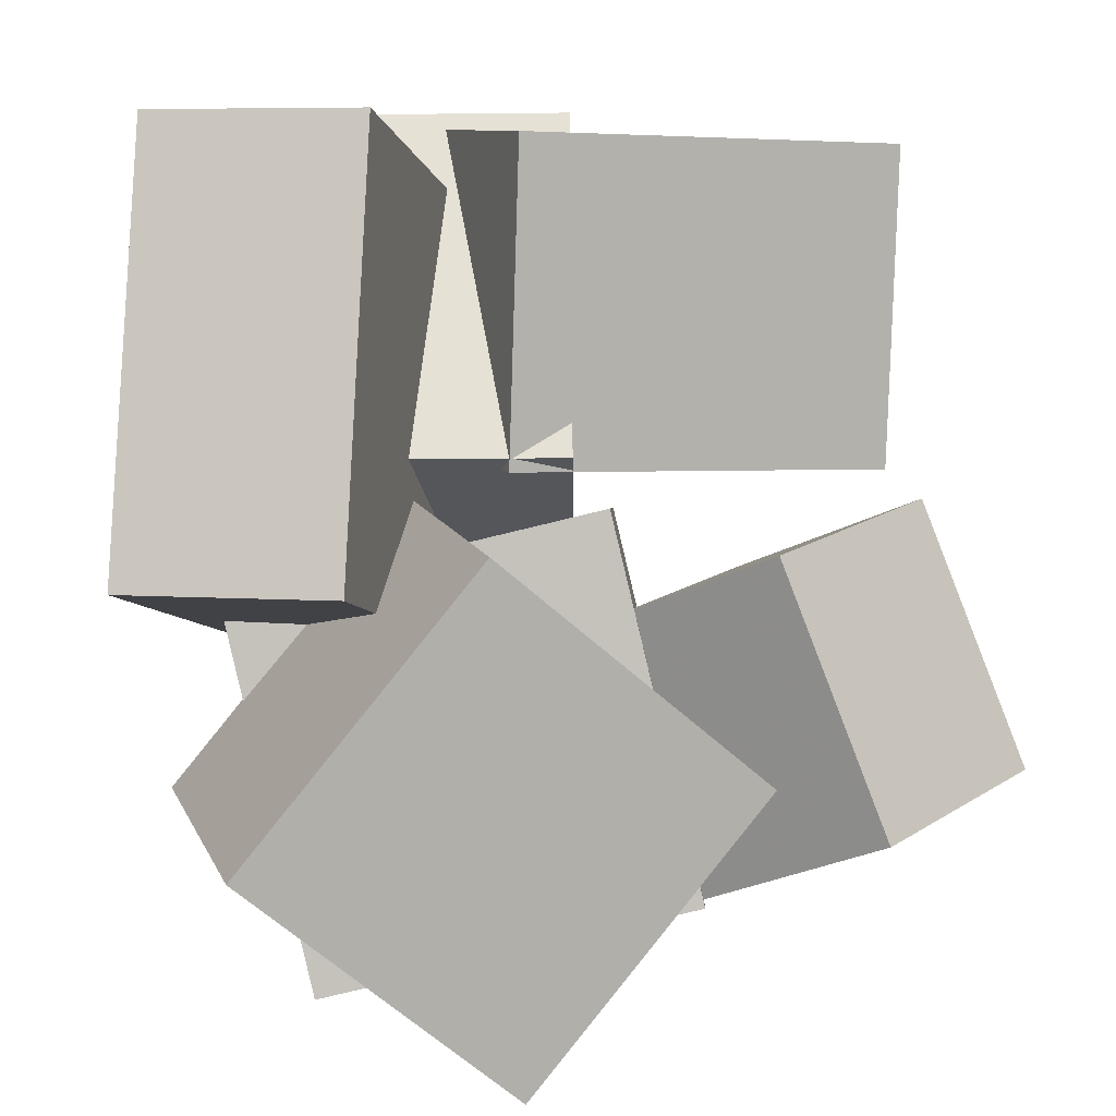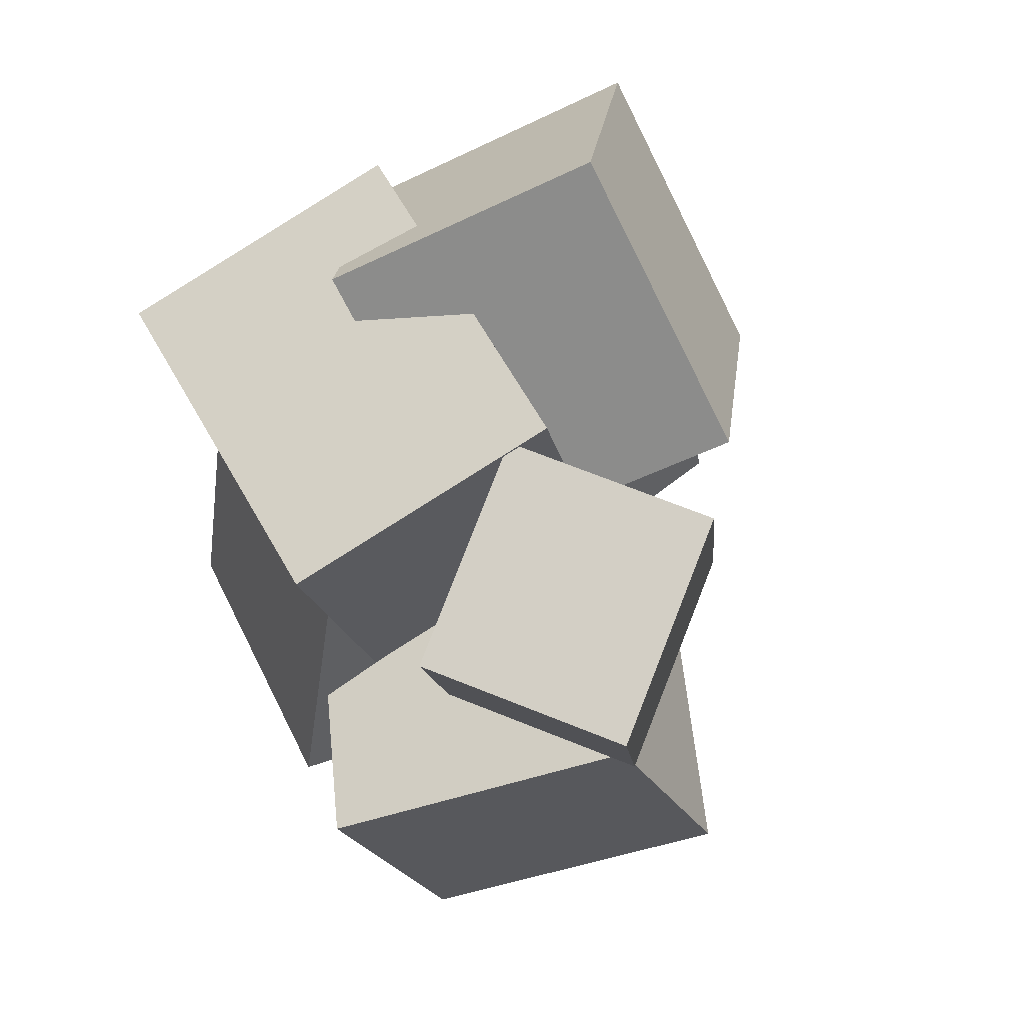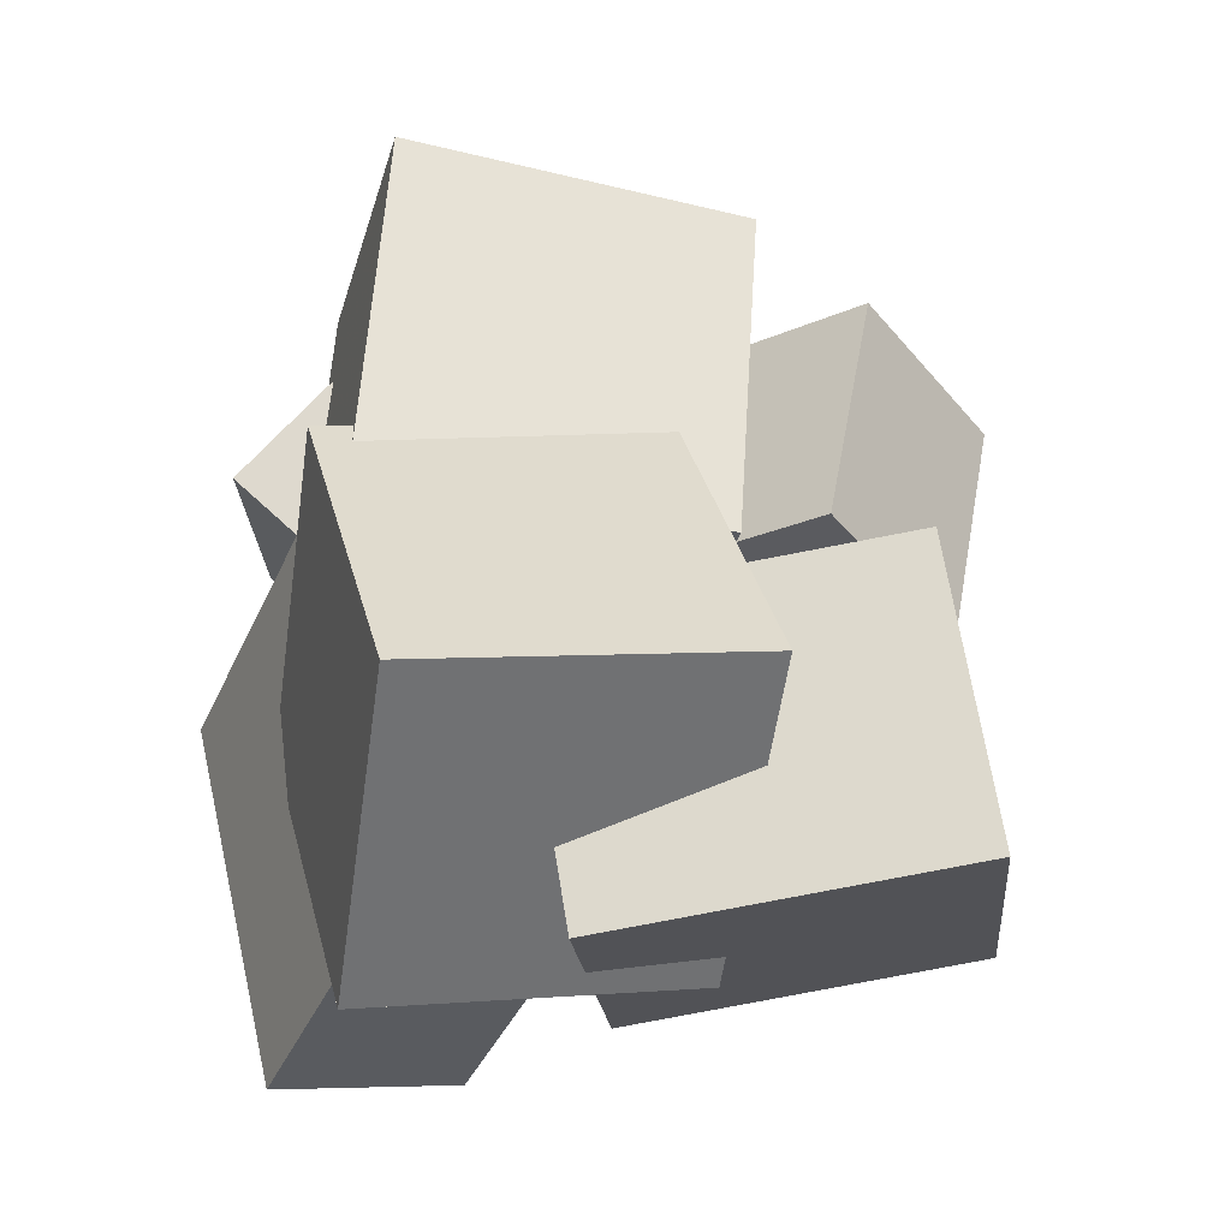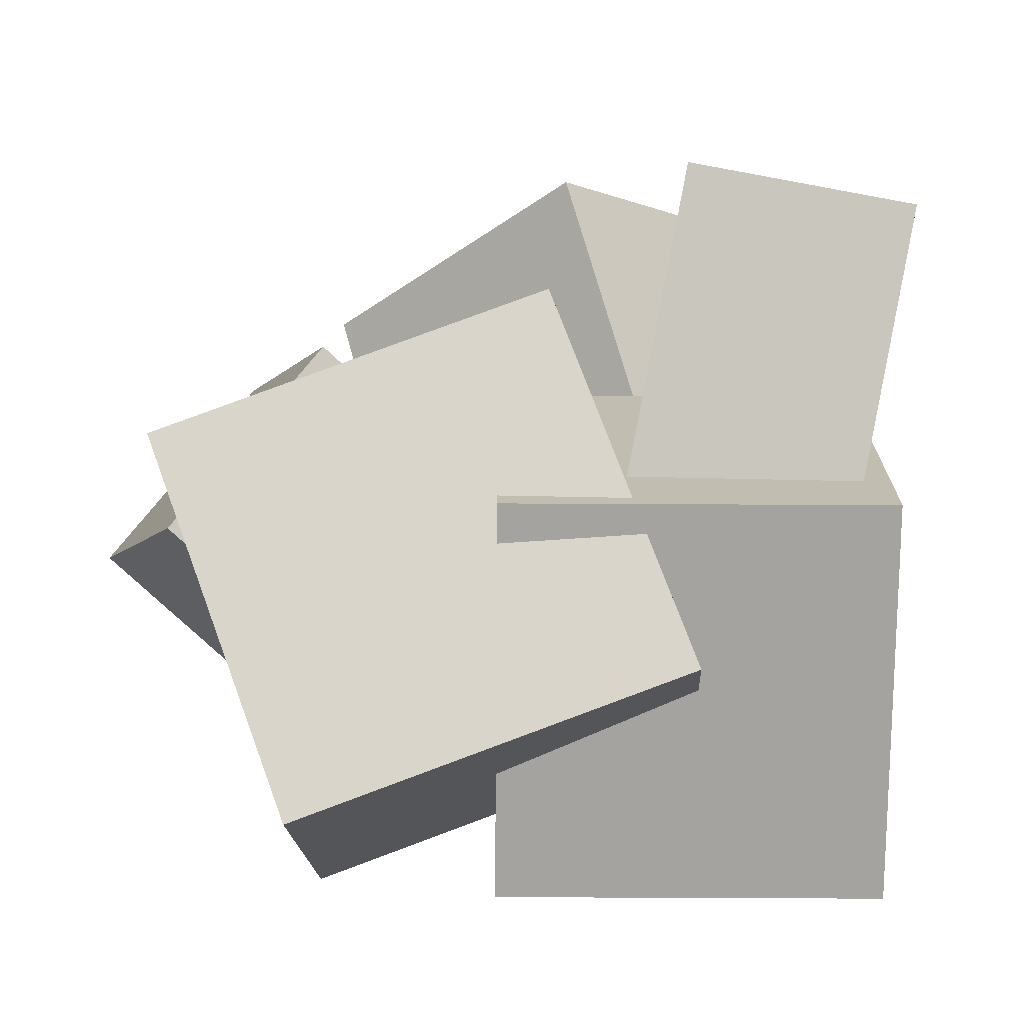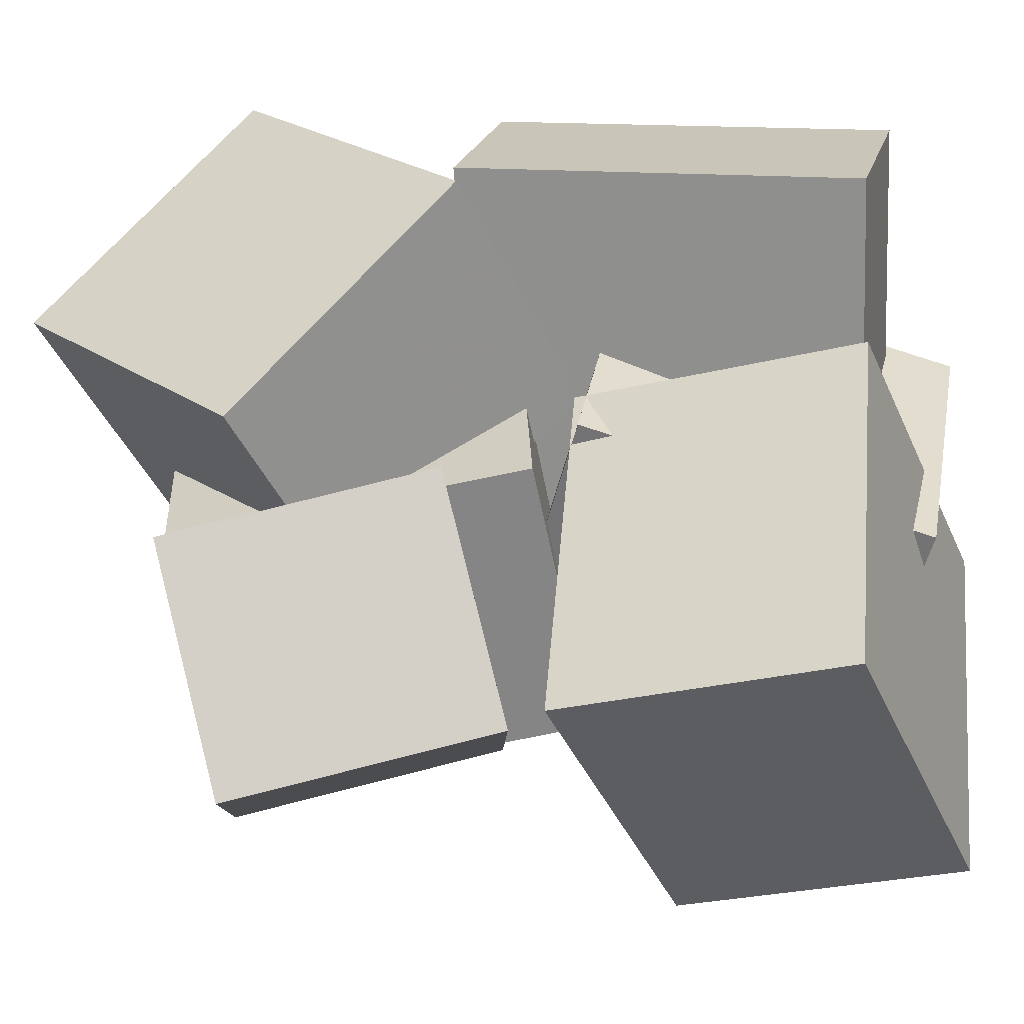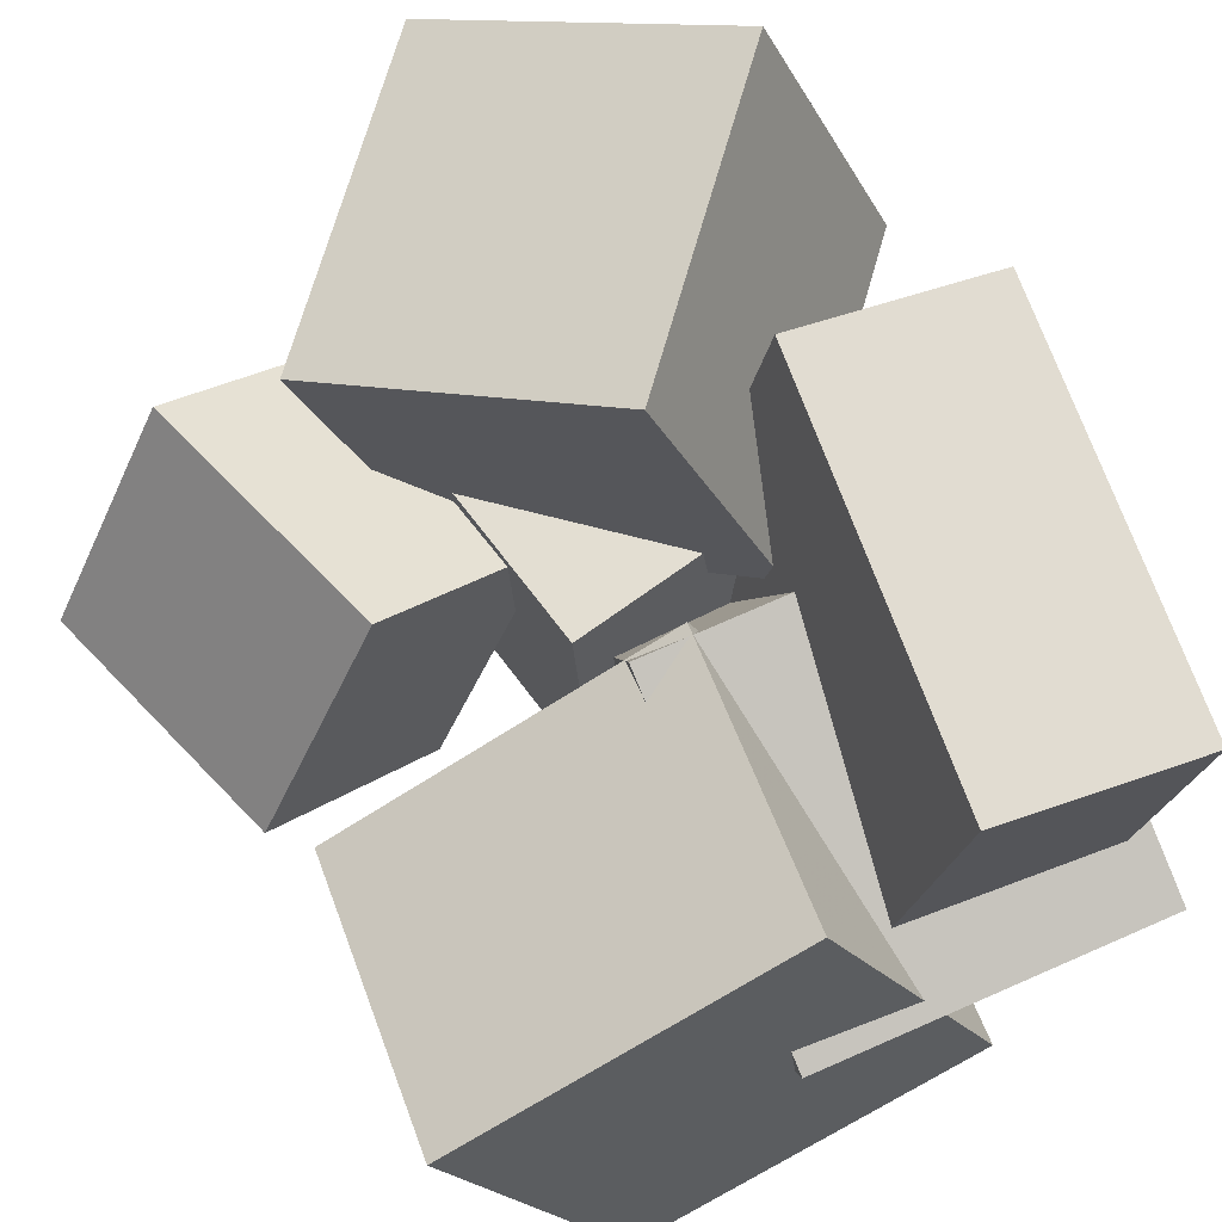
<metadata>
{"format":"obj","ext":"obj","renderer":"f3d","projection":"perspective","resolution":1024,"background":"white","views":[{"elev":79.0,"azim":-12.2,"up":"+Y"},{"elev":67.2,"azim":64.2,"up":"+Z"},{"elev":-42.7,"azim":-11.3,"up":"+Z"},{"elev":2.6,"azim":168.1,"up":"+Y"},{"elev":32.7,"azim":88.3,"up":"+Y"},{"elev":77.8,"azim":144.8,"up":"+Y"}]}
</metadata>
<code>
v -0.1772 -0.05883 -0.3247
v -0.2707 -0.08788 0.02977
v -0.2432 0.2624 -0.3159
v -0.3368 0.2334 0.03867
v -0.006184 -0.025 -0.2769
v -0.0997 -0.05405 0.07765
v -0.07223 0.2963 -0.268
v -0.1657 0.2672 0.08655
f 1.0 7.0 5.0
f 1.0 3.0 7.0
f 1.0 4.0 3.0
f 1.0 2.0 4.0
f 3.0 8.0 7.0
f 3.0 4.0 8.0
f 5.0 7.0 8.0
f 5.0 8.0 6.0
f 1.0 5.0 6.0
f 1.0 6.0 2.0
f 2.0 6.0 8.0
f 2.0 8.0 4.0
v -0.3385 0.02872 0.1603
v -0.1632 -0.09663 0.3546
v -0.2883 0.27 0.2707
v -0.113 0.1447 0.465
v -0.1063 0.06548 -0.02541
v 0.06893 -0.05987 0.1689
v -0.0562 0.3068 0.08505
v 0.1191 0.1815 0.2793
f 9.0 15.0 13.0
f 9.0 11.0 15.0
f 9.0 12.0 11.0
f 9.0 10.0 12.0
f 11.0 16.0 15.0
f 11.0 12.0 16.0
f 13.0 15.0 16.0
f 13.0 16.0 14.0
f 9.0 13.0 14.0
f 9.0 14.0 10.0
f 10.0 14.0 16.0
f 10.0 16.0 12.0
v -0.2222 -0.2819 -0.3072
v -0.2865 -0.2013 3.898e-05
v -0.2072 0.0318 -0.3864
v -0.2716 0.1124 -0.07911
v 0.07695 -0.2805 -0.245
v 0.01262 -0.1999 0.0623
v 0.09194 0.03321 -0.3241
v 0.02761 0.1138 -0.01685
f 17.0 23.0 21.0
f 17.0 19.0 23.0
f 17.0 20.0 19.0
f 17.0 18.0 20.0
f 19.0 24.0 23.0
f 19.0 20.0 24.0
f 21.0 23.0 24.0
f 21.0 24.0 22.0
f 17.0 21.0 22.0
f 17.0 22.0 18.0
f 18.0 22.0 24.0
f 18.0 24.0 20.0
v 0.01526 0.02287 0.1019
v 0.05188 -0.01689 0.3348
v 0.1639 0.1574 0.1015
v 0.2005 0.1176 0.3344
v 0.1595 -0.1366 0.05201
v 0.1961 -0.1764 0.2848
v 0.3081 -0.002098 0.05161
v 0.3447 -0.04186 0.2844
f 25.0 31.0 29.0
f 25.0 27.0 31.0
f 25.0 28.0 27.0
f 25.0 26.0 28.0
f 27.0 32.0 31.0
f 27.0 28.0 32.0
f 29.0 31.0 32.0
f 29.0 32.0 30.0
f 25.0 29.0 30.0
f 25.0 30.0 26.0
f 26.0 30.0 32.0
f 26.0 32.0 28.0
v 0.2568 -0.2011 -0.3463
v -0.05113 -0.08929 -0.3842
v 0.3455 0.0852 -0.2232
v 0.03765 0.197 -0.261
v 0.1954 -0.2873 -0.1018
v -0.1125 -0.1755 -0.1397
v 0.2842 -0.001003 0.02141
v -0.02375 0.1108 -0.01648
f 33.0 39.0 37.0
f 33.0 35.0 39.0
f 33.0 36.0 35.0
f 33.0 34.0 36.0
f 35.0 40.0 39.0
f 35.0 36.0 40.0
f 37.0 39.0 40.0
f 37.0 40.0 38.0
f 33.0 37.0 38.0
f 33.0 38.0 34.0
f 34.0 38.0 40.0
f 34.0 40.0 36.0
v -0.2508 -0.205 -0.02719
v -0.2424 -0.2695 0.2937
v -0.2703 0.0593 0.02639
v -0.2619 -0.005121 0.3473
v 0.06884 -0.1808 -0.03067
v 0.07722 -0.2452 0.2902
v 0.04939 0.08353 0.02291
v 0.05777 0.01911 0.3438
f 41.0 47.0 45.0
f 41.0 43.0 47.0
f 41.0 44.0 43.0
f 41.0 42.0 44.0
f 43.0 48.0 47.0
f 43.0 44.0 48.0
f 45.0 47.0 48.0
f 45.0 48.0 46.0
f 41.0 45.0 46.0
f 41.0 46.0 42.0
f 42.0 46.0 48.0
f 42.0 48.0 44.0

</code>
